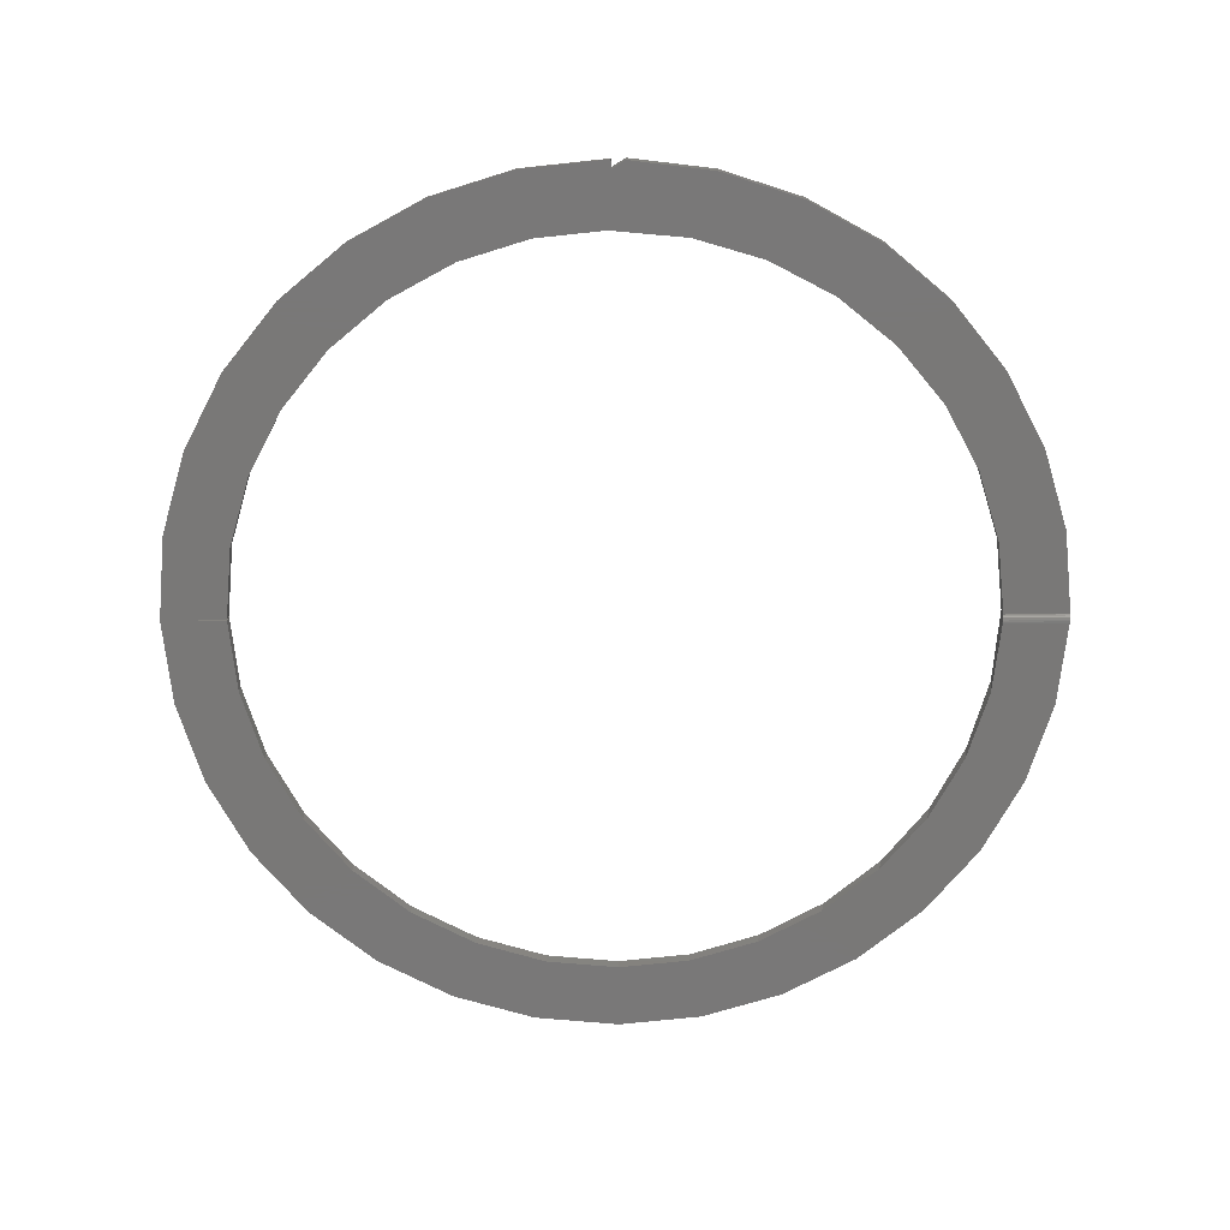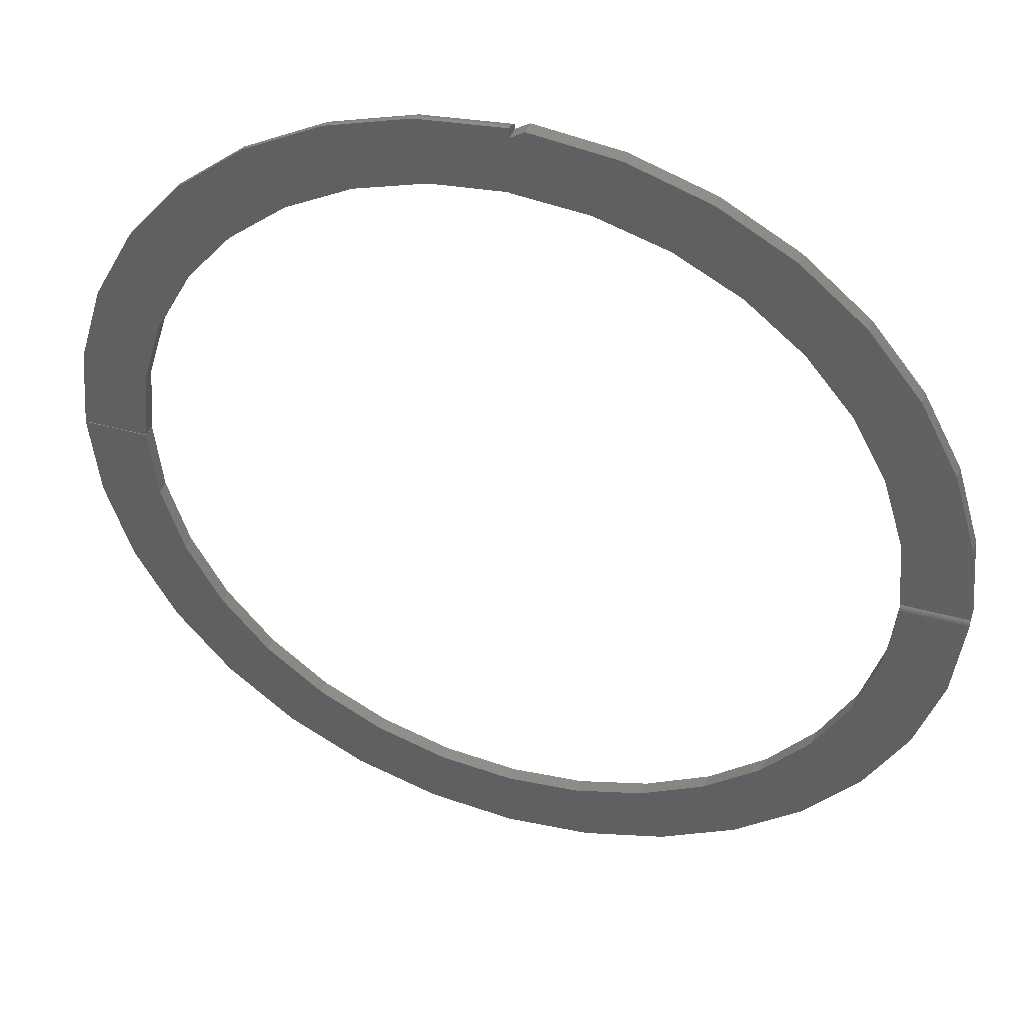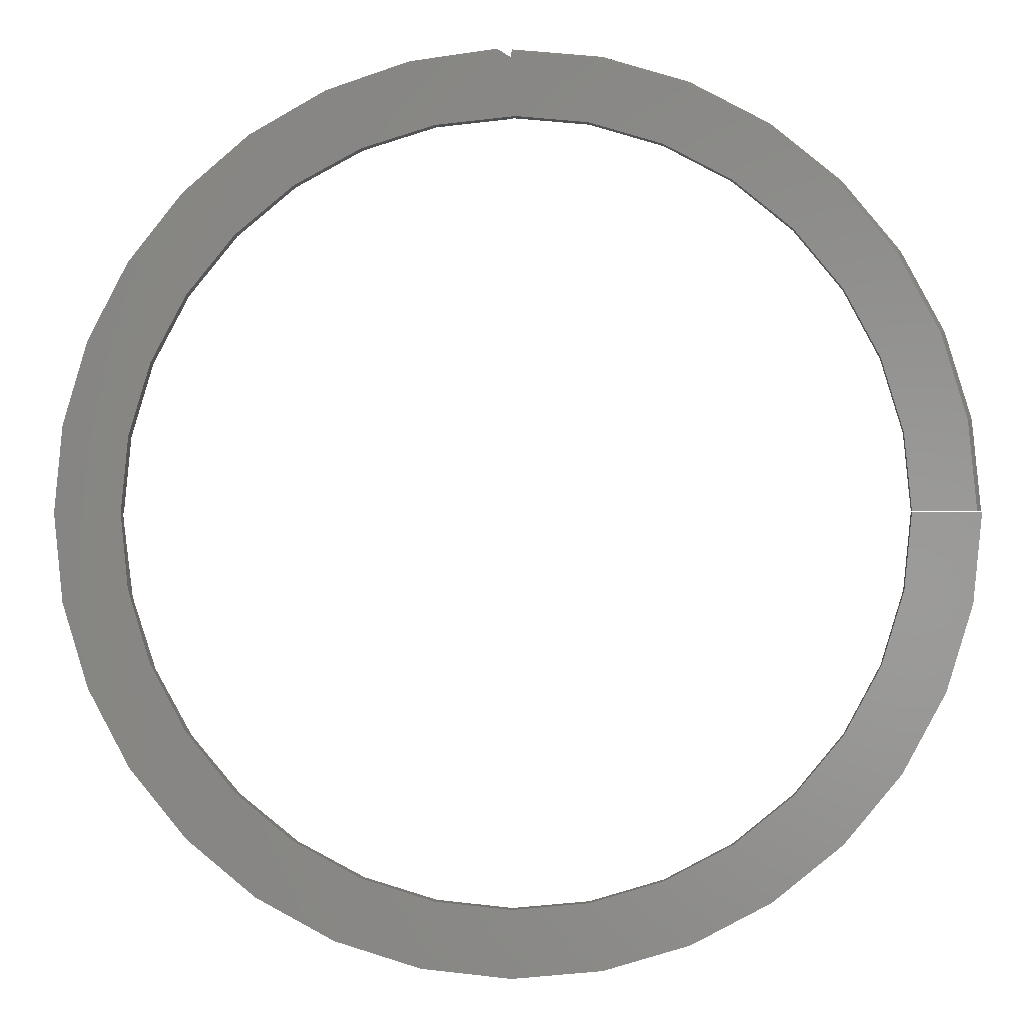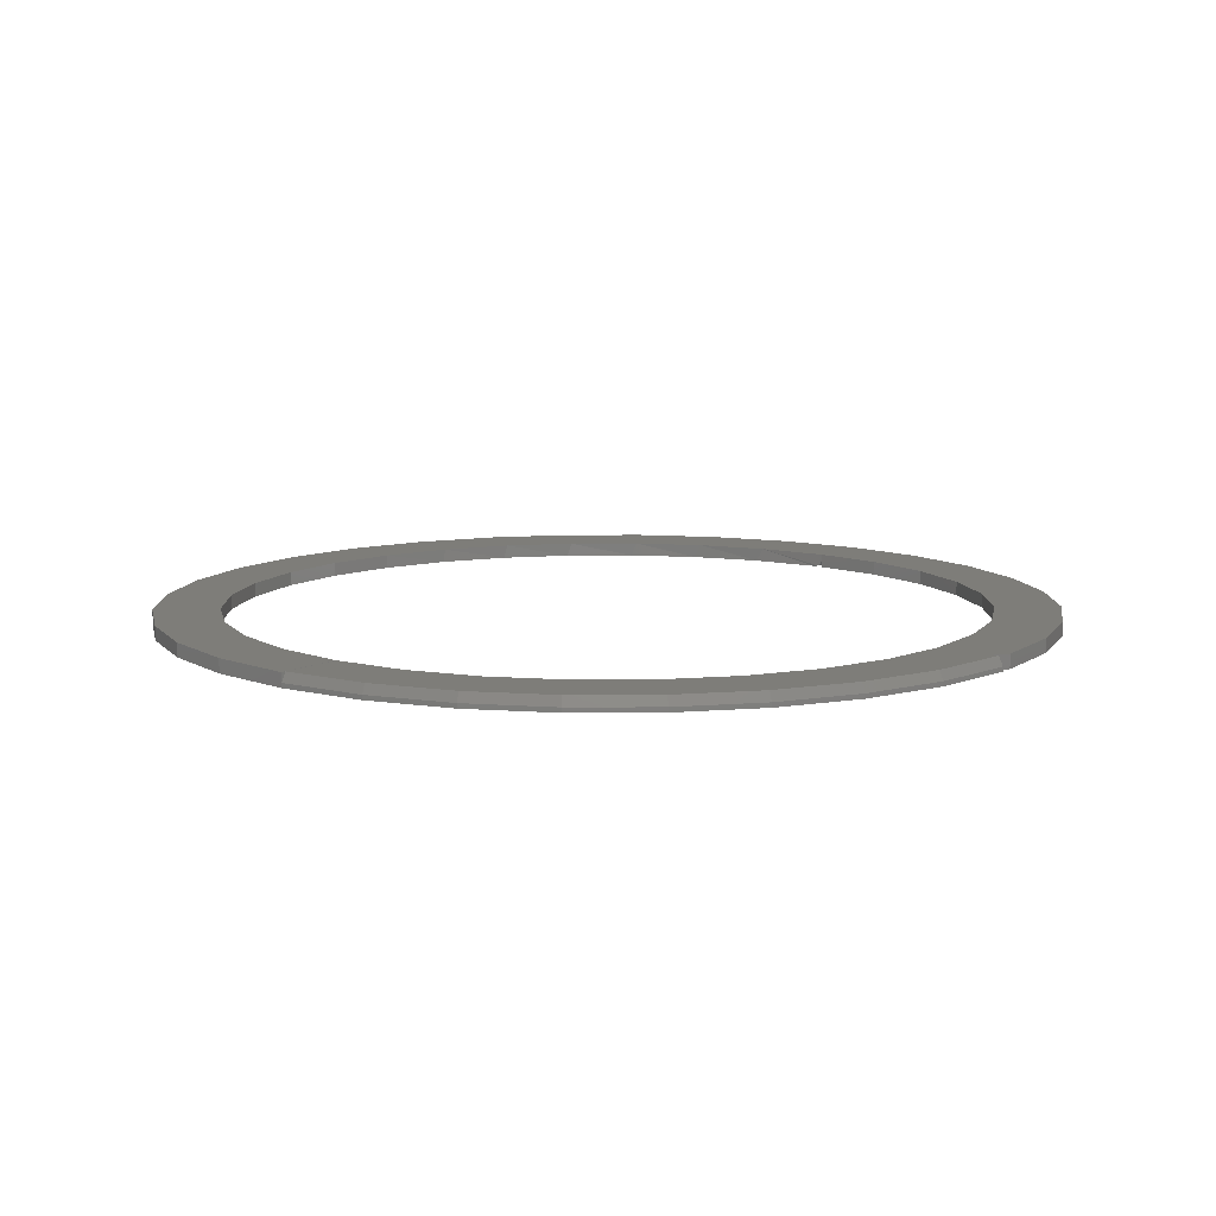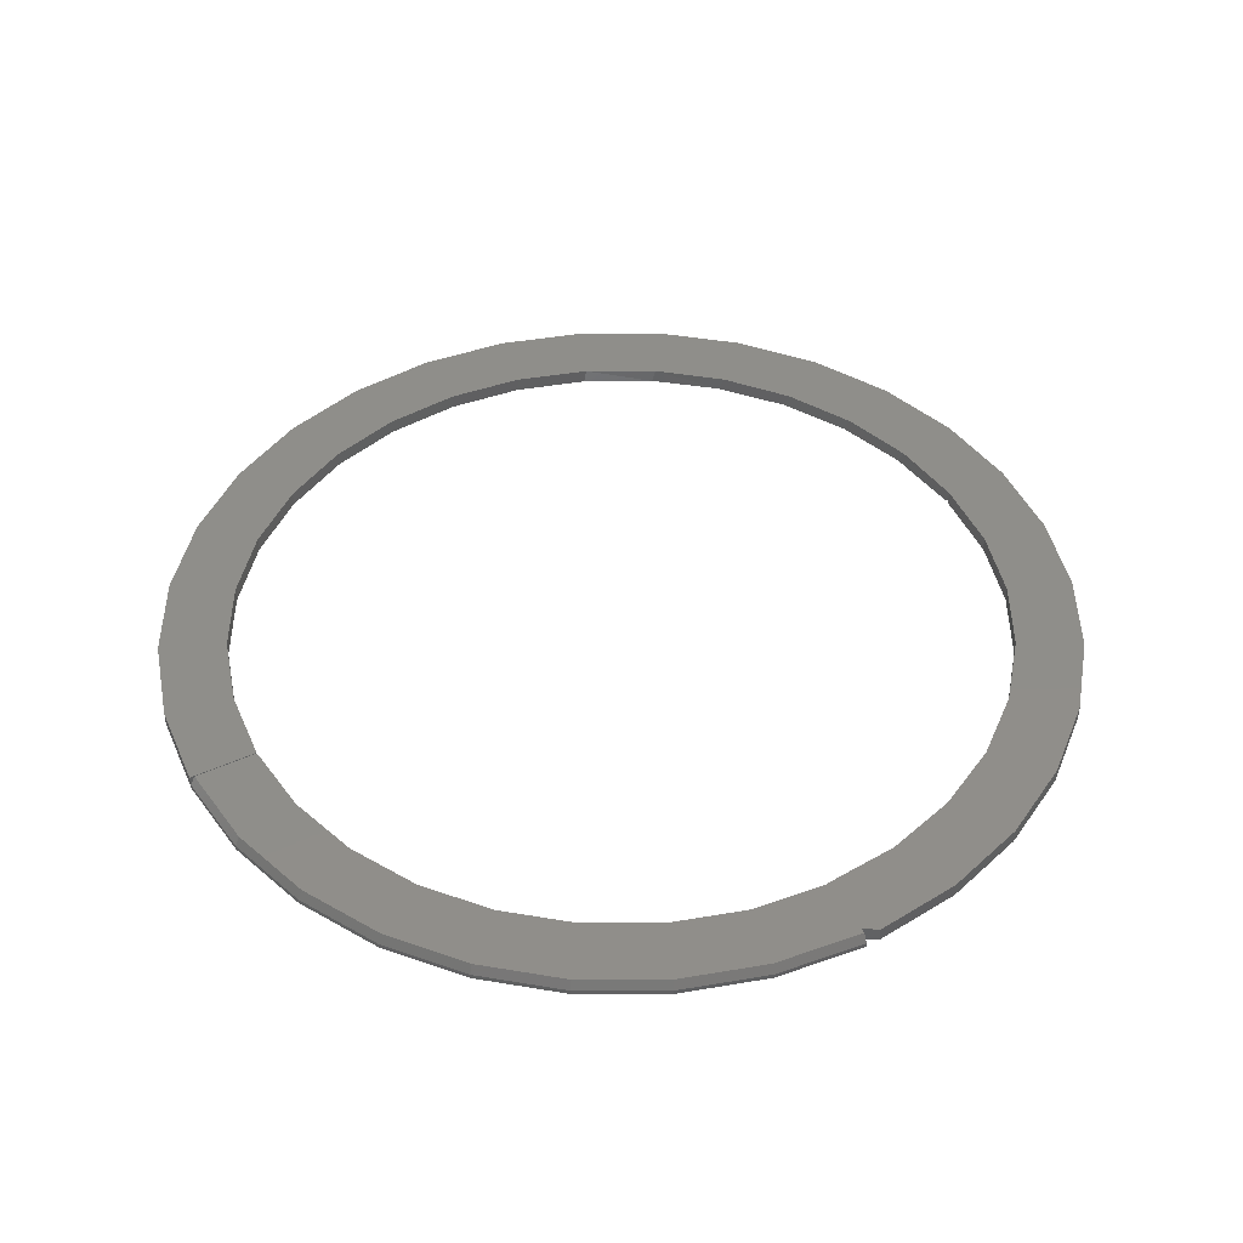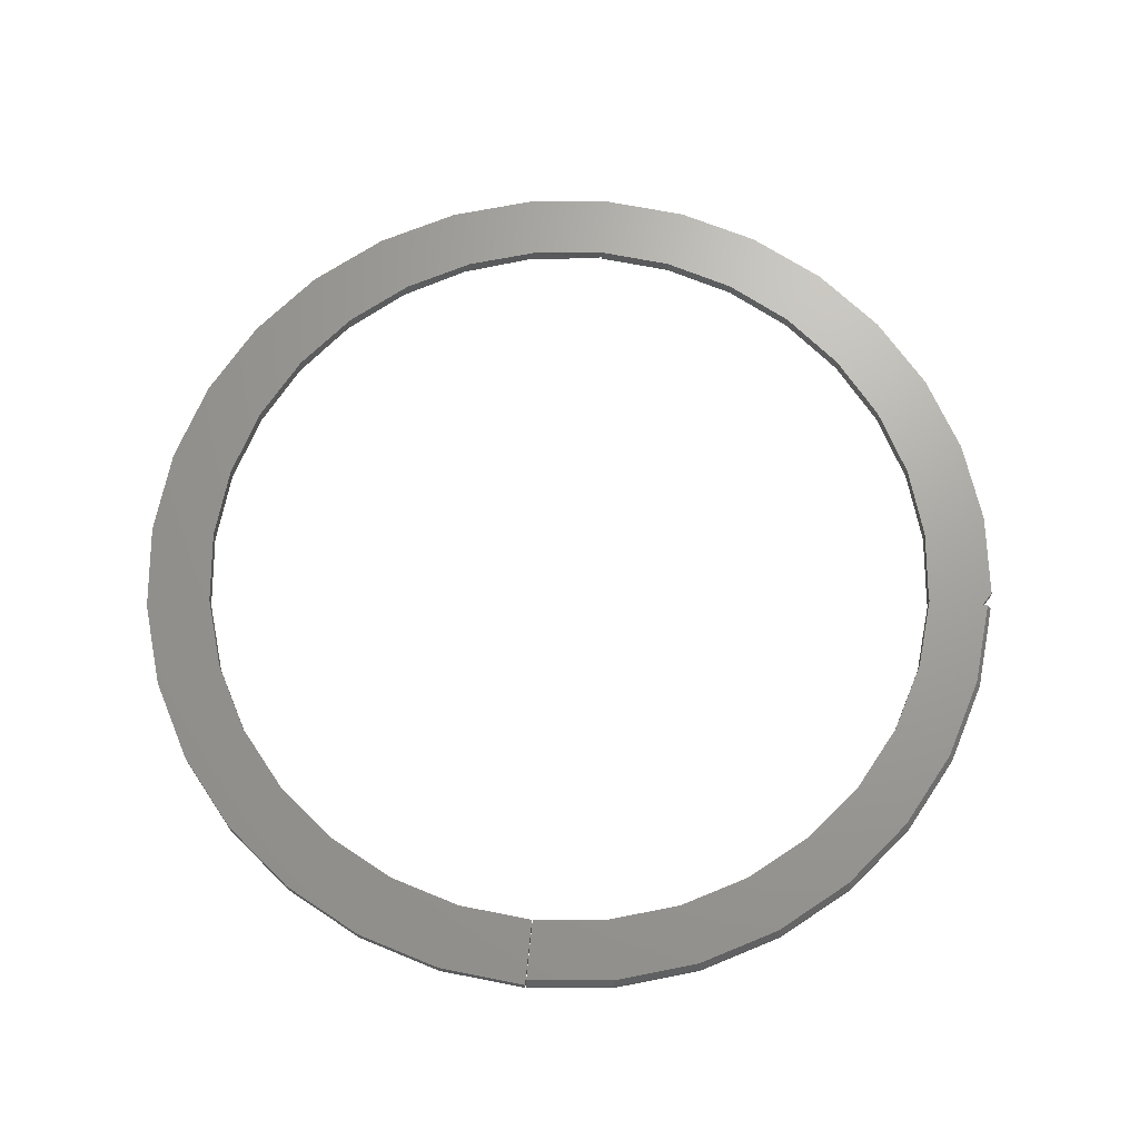
<metadata>
{"format":"stl","ext":"stl","renderer":"f3d","projection":"perspective","resolution":1024,"background":"white","views":[{"elev":-71.2,"azim":-179.5,"up":"+Z"},{"elev":43.0,"azim":-161.8,"up":"+Y"},{"elev":-0.9,"azim":4.5,"up":"+Y"},{"elev":10.2,"azim":128.7,"up":"+Z"},{"elev":44.4,"azim":151.8,"up":"+Z"},{"elev":68.4,"azim":95.6,"up":"+Z"}]}
</metadata>
<code>
# stl→obj: 169 verts, 334 faces
v 0 0.7512 0
v 0 0.7433 0.02344
v 0 0.7512 0.007812
v 0 0.7347 0
v 0 0.7347 0.02344
v 0.1463 0.7367 0
v 0.1463 0.7367 0.007812
v 0.287 0.6941 0
v 0.287 0.6941 0.007812
v 0.4167 0.6248 0
v 0.4167 0.6248 0.007812
v 0.5303 0.5315 0
v 0.5303 0.5315 0.007812
v 0.6236 0.4178 0
v 0.6236 0.4178 0.007812
v 0.6929 0.2882 0
v 0.6929 0.2882 0.007812
v 0.7356 0.1475 0
v 0.7356 0.1475 0.007812
v 0.75 0.001151 0
v 0.75 0.001151 0.007812
v 0.6395 0.001151 0.02344
v 0.6395 0.001151 0
v 0.7422 0.001151 0.02344
v 0.287 -0.6929 0.02344
v 0.4167 -0.6236 0.02344
v 0.1248 -0.6272 0.02344
v -0.5317 0.3553 0.02344
v -0.6951 0.2816 0.02344
v -0.5908 0.2447 0.02344
v 0 0.6406 0.02344
v 0.1248 0.6283 0.02344
v 0.284 0.6868 0.02344
v -1.175e-16 -0.6395 0.02344
v -0.1248 -0.6272 0.02344
v -0.287 -0.6929 0.02344
v -0.02343 0.7496 0.02344
v -0.1664 0.7313 0.02344
v 0.1448 0.7291 0.02344
v -0.3032 0.686 0.02344
v -0.4288 0.6153 0.02344
v -0.1248 0.6272 0.02344
v 3.916e-17 0.6395 0.02344
v 0.75 -1.837e-16 0.02344
v 0.6395 0 0.02344
v 0.7356 -0.1463 0.02344
v 0.6272 -0.1248 0.02344
v 0.6929 -0.287 0.02344
v 0.5908 -0.2447 0.02344
v 0.6236 -0.4167 0.02344
v 0.5317 -0.3553 0.02344
v 0.4522 -0.4522 0.02344
v 0.5303 -0.5303 0.02344
v 0.3553 -0.5317 0.02344
v 0.2447 -0.5908 0.02344
v -0.6284 0.4093 0.02344
v -0.4522 0.4522 0.02344
v -0.5385 0.522 0.02344
v -0.3553 0.5317 0.02344
v -0.2447 0.5908 0.02344
v -0.6272 0.1248 0.02344
v -0.7362 0.1434 0.02344
v -0.6395 7.831e-17 0.02344
v -0.75 9.185e-17 0.02344
v -0.6272 -0.1248 0.02344
v -0.7356 -0.1463 0.02344
v -0.5908 -0.2447 0.02344
v -0.6929 -0.287 0.02344
v -0.5317 -0.3553 0.02344
v -0.6236 -0.4167 0.02344
v -0.4522 -0.4522 0.02344
v -0.3553 -0.5317 0.02344
v -0.5303 -0.5303 0.02344
v -0.2447 -0.5908 0.02344
v -0.4167 -0.6236 0.02344
v 0.1463 -0.7356 0.02344
v -0.1463 -0.7356 0.02344
v -1.378e-16 -0.75 0.02344
v 0.4123 0.6183 0.02344
v 0.2447 0.5919 0.02344
v 0.5248 0.526 0.02344
v 0.3553 0.5329 0.02344
v 0.6171 0.4135 0.02344
v 0.4522 0.4533 0.02344
v 0.6857 0.2852 0.02344
v 0.5317 0.3564 0.02344
v 0.5908 0.2459 0.02344
v 0.7279 0.1459 0.02344
v 0.6272 0.1259 0.02344
v 0.1248 0.6283 0
v 0 0.6406 0
v -0.3032 0.686 0
v -0.1664 0.7313 0
v -0.02343 0.7496 0
v 3.916e-17 0.6395 0
v -0.1248 0.6272 0
v -0.4288 0.6153 0
v -0.2447 0.5908 0
v -0.3553 0.5317 0
v -0.5385 0.522 0
v -0.4522 0.4522 0
v -0.6284 0.4093 0
v -0.5317 0.3553 0
v -0.6951 0.2816 0
v -0.5908 0.2447 0
v -0.6272 0.1248 0
v -0.7362 0.1434 0
v -0.6395 0 0
v -0.75 0 0
v 0.5908 0.2459 0
v 0.5317 0.3564 0
v 0.4522 0.4533 0
v 0.3553 0.5329 0
v 0.2447 0.5919 0
v 0.6272 0.1259 0
v -0.2834 -0.6944 0
v -0.4118 -0.6268 0
v -0.5248 -0.5358 0
v -0.6181 -0.4248 0
v -0.6883 -0.2978 0
v -0.7328 -0.1597 0
v -0.7498 -0.01562 0
v -0.75 -0.008504 0.001717
v -0.7499 -0.01318 0.0001932
v -0.7499 -0.01078 0.0007703
v -0.75 -0.0007357 0.01089
v -0.75 -0.001666 0.008605
v -0.75 -0.002944 0.006497
v -0.75 -0.004537 0.004616
v -0.75 -0.006406 0.00301
v 0.75 -1.837e-16 0
v 0.7356 -0.1463 0
v 0.6929 -0.287 0
v 0.6236 -0.4167 0
v 0.5303 -0.5303 0
v 0.4167 -0.6236 0
v 0.287 -0.6929 0
v 0.1463 -0.7356 0
v -1.378e-16 -0.75 0
v -0.1444 -0.736 0
v -0.2411 -0.5923 0
v -0.3504 -0.5349 0
v -0.4466 -0.4577 0
v -0.5262 -0.3634 0
v -0.5862 -0.2555 0
v -0.6244 -0.1381 0
v -0.6393 -0.01318 0.0001932
v -0.6394 -0.008504 0.001717
v -0.6393 -0.01562 0
v -0.6394 -0.01078 0.0007703
v -0.6394 -0.006405 0.00301
v -0.6395 -0.004537 0.004617
v -0.6395 -0.002943 0.006497
v -0.6395 -0.001666 0.008605
v -0.6395 -0.0007357 0.01089
v -0.1228 -0.6276 0
v -1.175e-16 -0.6395 0
v 0.1248 -0.6272 0
v 0.2447 -0.5908 0
v 0.3553 -0.5317 0
v 0.4522 -0.4522 0
v 0.5317 -0.3553 0
v 0.5908 -0.2447 0
v 0.6272 -0.1248 0
v 0.6395 0 0
v -0.75 0 0.01562
v -0.75 -0.0001759 0.01329
v -0.6395 -0.0001759 0.01329
v -0.6395 0 0.01562
f 1 2 3
f 1 4 2
f 2 4 5
f 1 3 6
f 6 3 7
f 6 7 8
f 8 7 9
f 8 9 10
f 10 9 11
f 10 11 12
f 12 11 13
f 12 13 14
f 14 13 15
f 14 15 16
f 16 15 17
f 16 17 18
f 18 17 19
f 18 19 20
f 20 19 21
f 22 23 24
f 24 23 20
f 24 20 21
f 25 26 27
f 28 29 30
f 31 32 33
f 34 35 36
f 34 36 25
f 34 25 27
f 5 37 38
f 5 38 39
f 5 39 2
f 40 41 42
f 40 42 43
f 40 43 31
f 40 31 33
f 40 33 39
f 40 39 38
f 44 45 46
f 46 45 47
f 46 47 48
f 48 47 49
f 48 49 50
f 50 49 51
f 50 51 52
f 50 52 53
f 53 52 54
f 53 54 26
f 26 54 55
f 26 55 27
f 29 28 56
f 56 28 57
f 56 57 58
f 58 57 59
f 58 59 41
f 41 59 60
f 41 60 42
f 30 29 61
f 61 29 62
f 61 62 63
f 63 62 64
f 63 64 65
f 65 64 66
f 65 66 67
f 67 66 68
f 67 68 69
f 69 68 70
f 69 70 71
f 71 70 72
f 72 70 73
f 72 73 74
f 74 73 75
f 74 75 35
f 35 75 36
f 25 36 76
f 76 36 77
f 76 77 78
f 33 32 79
f 79 32 80
f 79 80 81
f 81 80 82
f 81 82 83
f 83 82 84
f 83 84 85
f 85 84 86
f 85 86 87
f 85 87 88
f 88 87 89
f 88 89 24
f 24 89 22
f 13 83 15
f 15 83 85
f 15 85 17
f 17 85 88
f 17 88 19
f 19 88 24
f 19 24 21
f 83 13 81
f 81 13 11
f 81 11 79
f 79 11 9
f 79 9 33
f 33 9 7
f 33 7 39
f 39 7 3
f 39 3 2
f 8 90 91
f 4 1 6
f 4 6 8
f 4 8 92
f 4 92 93
f 4 93 94
f 92 8 91
f 92 91 95
f 92 95 96
f 92 96 97
f 96 98 97
f 97 98 99
f 97 99 100
f 100 99 101
f 100 101 102
f 102 101 103
f 102 103 104
f 103 105 104
f 104 105 106
f 104 106 107
f 107 106 108
f 107 108 109
f 110 111 16
f 16 111 112
f 16 112 14
f 14 112 113
f 14 113 12
f 12 113 114
f 12 114 10
f 10 114 90
f 10 90 8
f 16 18 110
f 110 18 115
f 18 20 115
f 115 20 23
f 43 95 31
f 31 95 91
f 5 4 37
f 37 4 94
f 112 82 113
f 113 82 80
f 113 80 114
f 114 80 32
f 114 32 90
f 90 32 31
f 90 31 91
f 82 112 84
f 84 112 111
f 84 111 86
f 86 111 110
f 86 110 87
f 87 110 115
f 87 115 89
f 89 115 23
f 89 23 22
f 77 36 116
f 117 116 36
f 36 75 117
f 118 117 75
f 75 73 118
f 119 118 73
f 73 70 119
f 120 119 70
f 70 68 120
f 121 120 68
f 122 123 124
f 123 125 124
f 64 62 126
f 64 126 127
f 64 127 128
f 64 128 129
f 64 129 130
f 64 130 123
f 66 64 123
f 66 123 122
f 66 122 121
f 66 121 68
f 131 44 132
f 132 44 46
f 132 46 133
f 133 46 48
f 133 48 134
f 134 48 50
f 134 50 135
f 135 50 53
f 135 53 136
f 136 53 26
f 136 26 137
f 137 26 25
f 137 25 138
f 138 25 76
f 138 76 139
f 139 76 78
f 139 78 140
f 140 78 77
f 140 77 116
f 109 126 107
f 107 126 62
f 107 62 104
f 104 62 29
f 104 29 102
f 102 29 56
f 102 56 100
f 100 56 58
f 100 58 97
f 97 58 41
f 97 41 92
f 92 41 40
f 92 40 93
f 93 40 38
f 93 38 94
f 94 38 37
f 141 74 35
f 74 141 142
f 142 72 74
f 72 142 143
f 143 71 72
f 71 143 144
f 144 69 71
f 69 144 145
f 145 67 69
f 67 145 146
f 147 148 149
f 147 150 148
f 63 148 151
f 63 151 152
f 63 152 153
f 63 153 154
f 63 154 155
f 63 155 61
f 65 67 146
f 65 146 149
f 65 149 148
f 65 148 63
f 141 35 156
f 156 35 34
f 156 34 157
f 157 34 27
f 157 27 158
f 158 27 55
f 158 55 159
f 159 55 54
f 159 54 160
f 160 54 52
f 160 52 161
f 161 52 51
f 161 51 162
f 162 51 49
f 162 49 163
f 163 49 47
f 163 47 164
f 164 47 45
f 164 45 165
f 101 28 103
f 103 28 30
f 103 30 105
f 105 30 61
f 105 61 106
f 106 61 155
f 106 155 108
f 28 101 57
f 57 101 99
f 57 99 59
f 59 99 98
f 59 98 60
f 60 98 96
f 60 96 42
f 42 96 95
f 42 95 43
f 108 166 167
f 108 167 126
f 108 126 109
f 166 108 155
f 166 155 168
f 166 168 169
f 149 122 147
f 147 122 124
f 147 124 150
f 150 124 125
f 150 125 148
f 148 125 123
f 148 123 151
f 151 123 130
f 151 130 152
f 152 130 129
f 152 129 153
f 153 129 128
f 153 128 154
f 154 128 127
f 154 127 155
f 155 127 126
f 155 126 168
f 168 126 167
f 168 167 169
f 169 167 166
f 158 136 137
f 157 158 137
f 157 137 116
f 157 116 156
f 161 162 134
f 134 162 163
f 134 163 133
f 133 163 164
f 133 164 132
f 132 164 165
f 132 165 131
f 158 159 136
f 136 159 160
f 136 160 135
f 135 160 161
f 135 161 134
f 139 140 138
f 138 140 116
f 138 116 137
f 143 119 144
f 144 119 120
f 144 120 145
f 145 120 121
f 145 121 146
f 146 121 122
f 146 122 149
f 142 119 143
f 119 142 118
f 118 142 141
f 118 141 117
f 117 141 156
f 117 156 116
f 44 131 45
f 45 131 165

</code>
